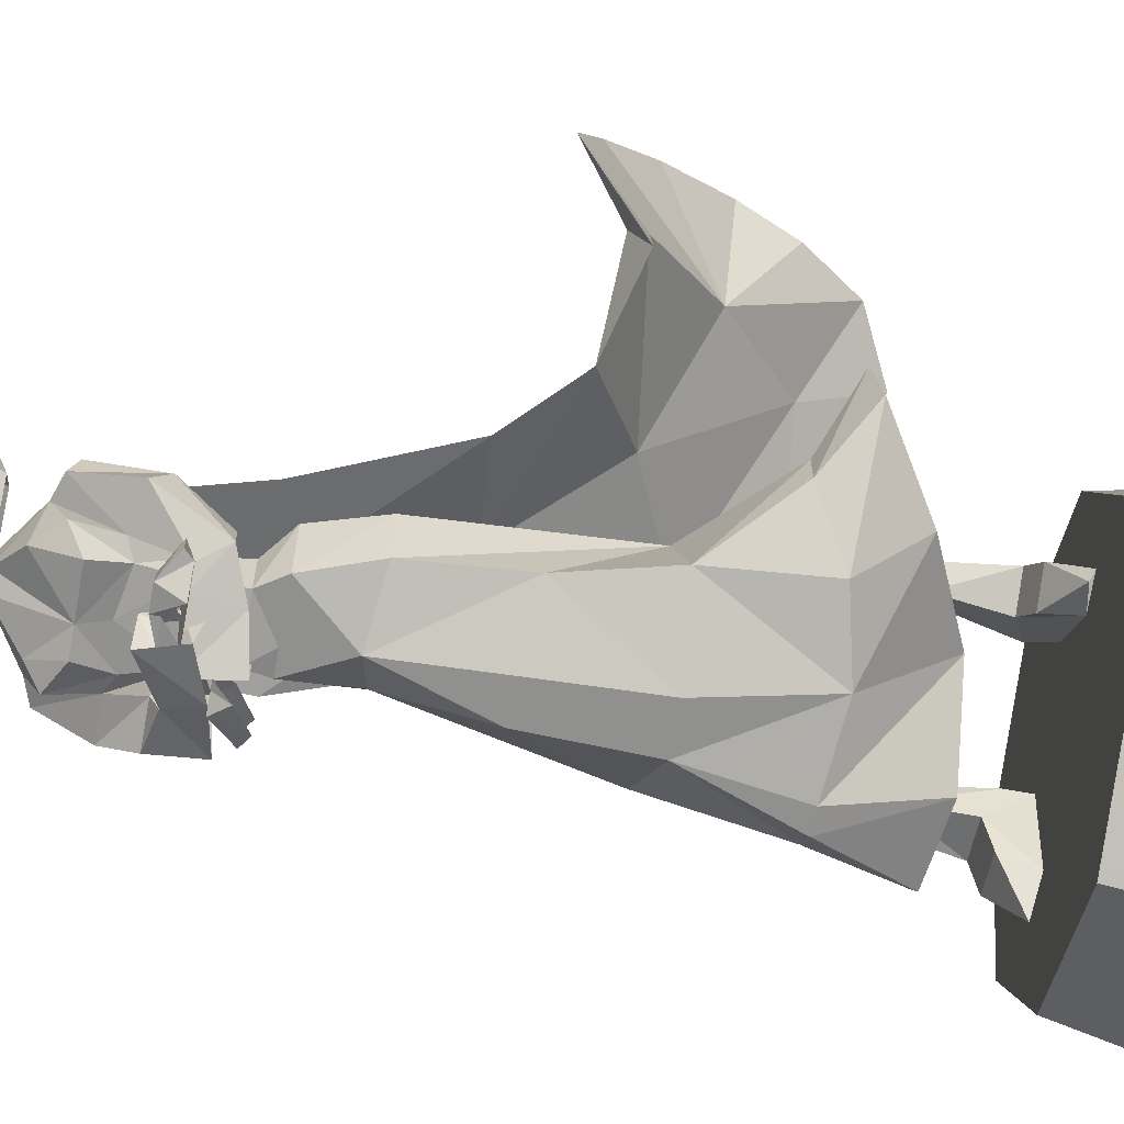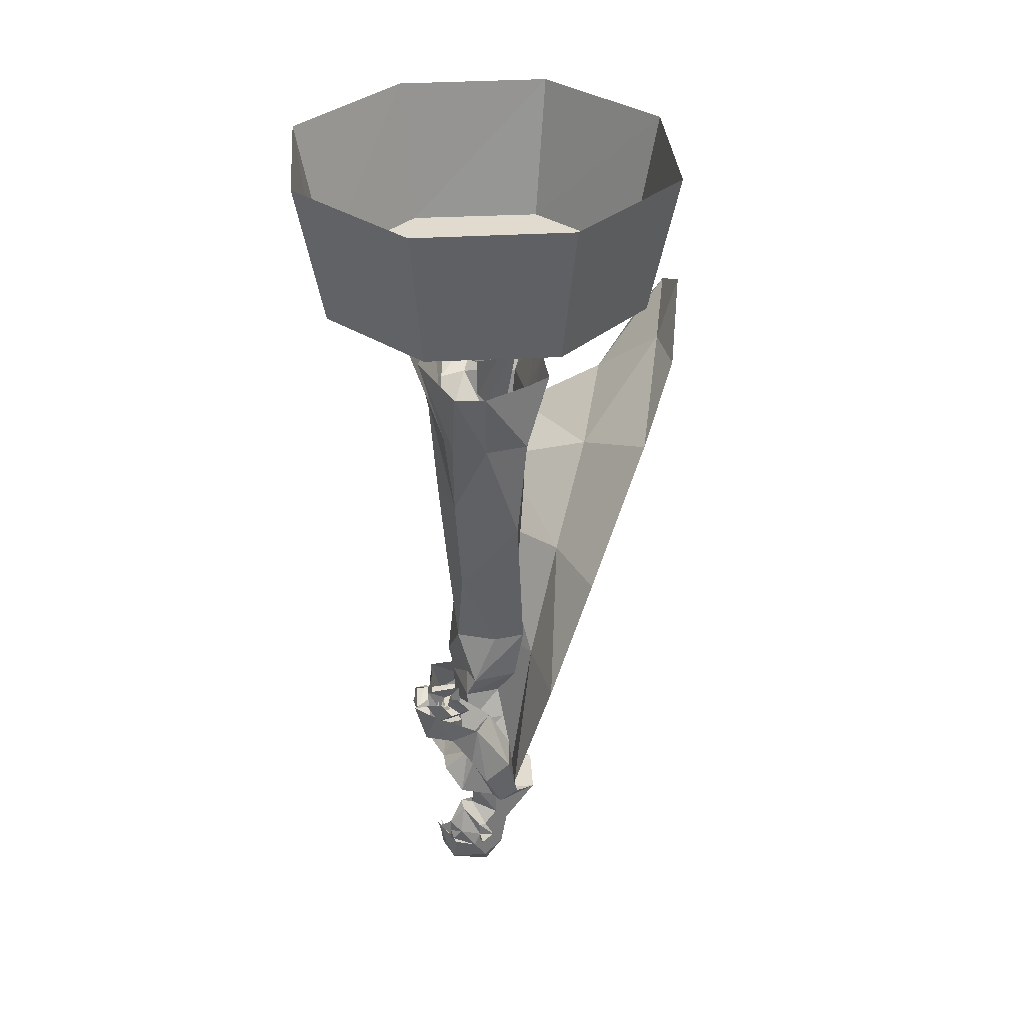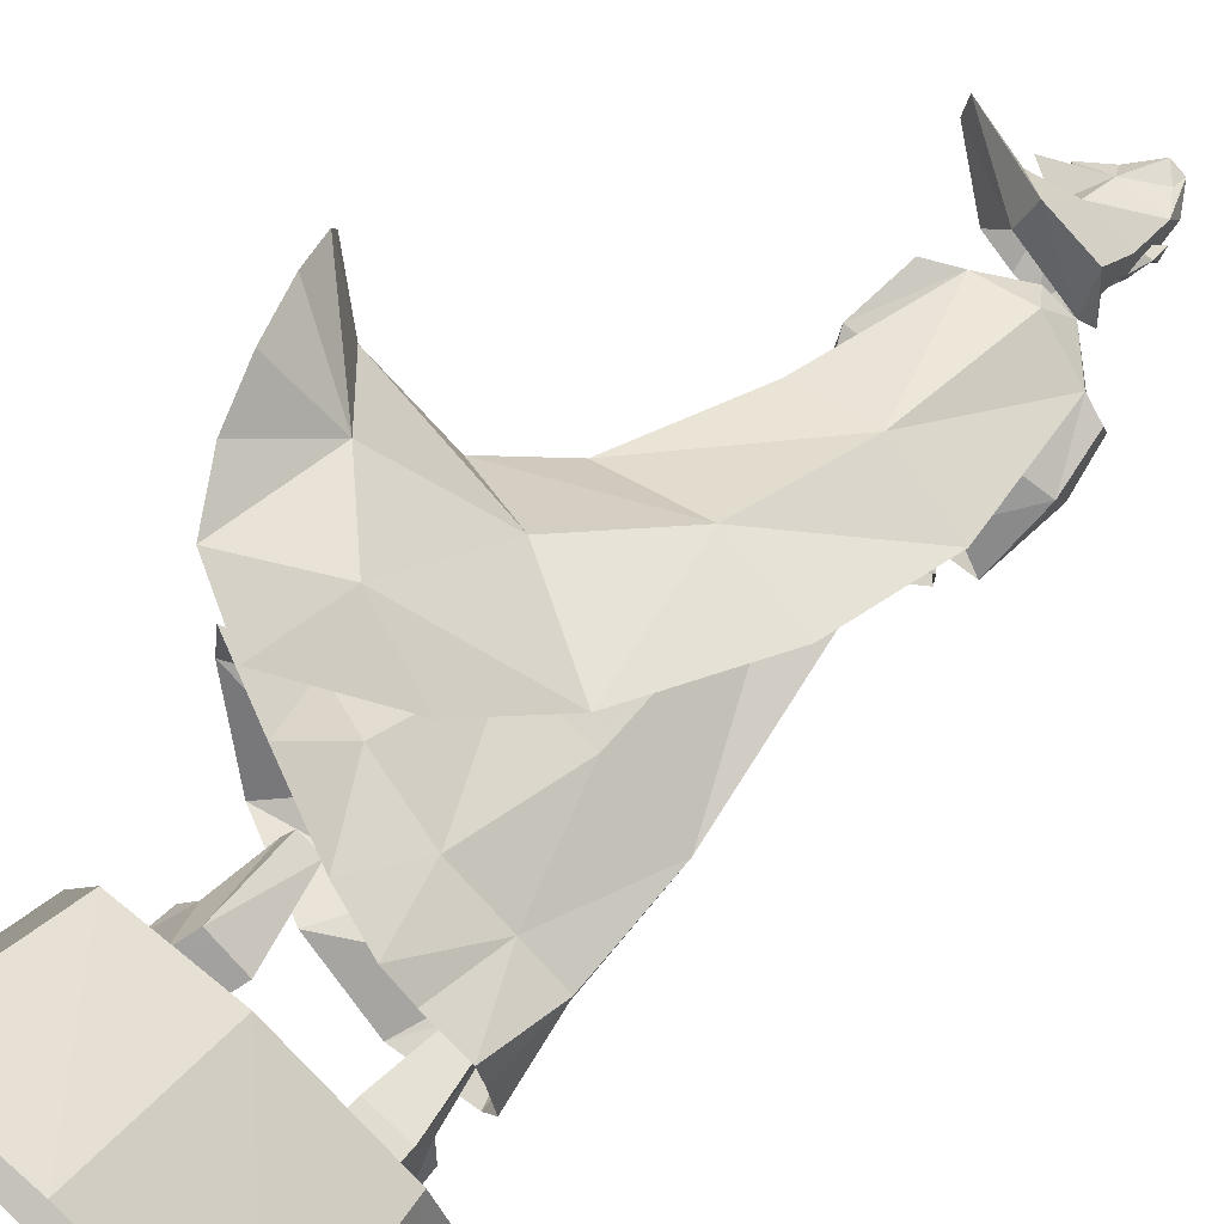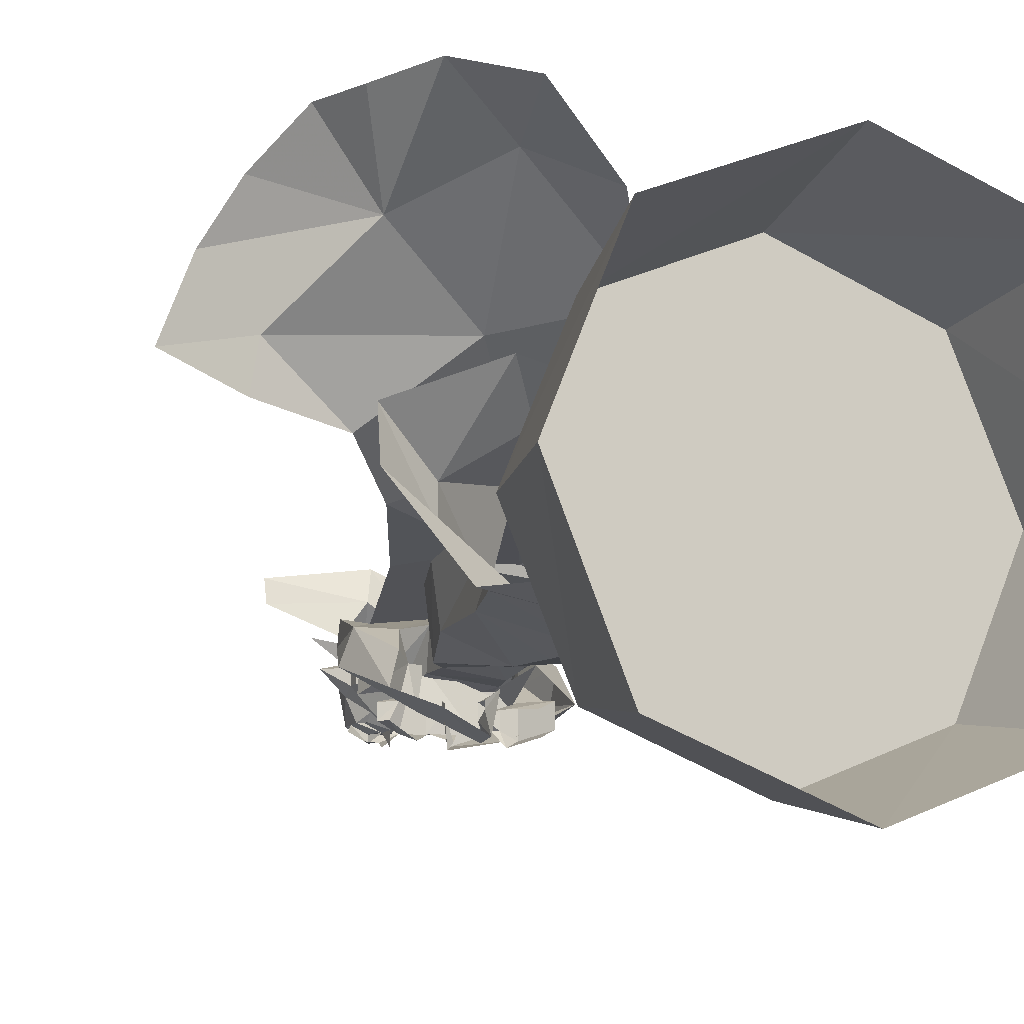
<metadata>
{"format":"obj","ext":"obj","renderer":"f3d","projection":"perspective","resolution":1024,"background":"white","views":[{"elev":-65.5,"azim":79.5,"up":"+Z"},{"elev":33.7,"azim":-116.4,"up":"+Y"},{"elev":69.4,"azim":-137.3,"up":"+Z"},{"elev":-10.6,"azim":159.7,"up":"+Z"}]}
</metadata>
<code>
v -0.0625 -1.57 0.01562
v -0.08594 -1.422 0.05469
v 0 -1.422 0.07031
v -0.007812 -1.586 0.03906
v 0 -1.438 0.07812
v 0.02344 -1.305 0.125
v -0.07031 -1.289 0.1172
v 0.02344 -1.289 0.1172
v 0.125 -1.297 0.07812
v 0.07812 -1.43 0.05469
v 0.04688 -1.578 0.03125
v 0.1719 -1.234 0.1172
v 0.08594 -1.203 0.1875
v -0.02344 -1.141 0.2109
v 0.08594 -1.188 0.1875
v 0.25 -1.211 0.1797
v 0.1797 -1.141 0.2578
v 0.2891 -1.25 0.25
v 0.3125 -1.273 0.1797
v 0.2578 -1.211 0.1328
v 0.25 -1.227 0.1797
v 0.1797 -1.156 0.2656
v 0.1016 -1.086 0.3047
v 0.02344 -1.062 0.2734
v 0.1016 -1.07 0.2969
v 0.1719 -1.031 0.3438
v 0.2109 -1.086 0.3359
v 0.2344 -1.141 0.3359
v 0.2656 -1.203 0.2969
v 0.1094 -1 0.3281
v 0.01562 -1.672 -0.03125
v 0.007812 -1.641 -0.02344
v 0.03125 -1.664 -0.007812
v 0.03125 -1.68 -0.007812
v 0.03125 -1.695 -0.01562
v 0.02344 -1.688 -0.03906
v 0.01562 -1.68 -0.03906
v 0 -1.664 -0.04688
v 0 -1.633 -0.03125
v 0 -1.641 -0.01562
v 0.03125 -1.664 0
v 0.03125 -1.68 0.007812
v 0.05469 -1.695 0.007812
v 0.03125 -1.719 0
v 0.02344 -1.719 -0.03906
v 0.02344 -1.703 -0.03906
v 0.007812 -1.703 -0.04688
v 0.007812 -1.695 -0.04688
v 0 -1.688 -0.04688
v 0.01562 -1.688 -0.03906
v 0 -1.664 -0.0625
v 0 -1.68 -0.04688
v -0.01562 -1.672 -0.03906
v -0.007812 -1.641 -0.03125
v -0.02344 -1.68 -0.01562
v -0.02344 -1.695 -0.02344
v -0.02344 -1.688 -0.01562
v -0.03125 -1.688 -0.01562
v -0.03125 -1.68 0
v -0.02344 -1.664 -0.01562
v -0.007812 -1.609 -0.01562
v 0.007812 -1.609 -0.007812
v 0.03906 -1.656 0.02344
v 0.07031 -1.672 0.03125
v 0.02344 -1.703 0.01562
v 0.007812 -1.742 0.007812
v 0 -1.727 -0.03906
v 0 -1.719 -0.04688
v 0.007812 -1.703 -0.05469
v -0.007812 -1.688 -0.04688
v 0 -1.695 -0.04688
v 0 -1.703 -0.04688
v -0.01562 -1.688 -0.04688
v -0.007812 -1.719 -0.04688
v -0.02344 -1.719 -0.007812
v -0.02344 -1.688 0
v -0.03125 -1.695 0
v -0.02344 -1.68 0
v -0.02344 -1.664 -0.007812
v -0.02344 -1.648 0.007812
v -0.02344 -1.609 0.007812
v -0.0625 -1.578 -0.01562
v -0.03906 -1.578 -0.03906
v 0 -1.547 -0.05469
v 0.03906 -1.586 -0.03125
v 0.05469 -1.578 0.007812
v 0.007812 -1.609 0.01562
v -0.08594 -1.562 0.007812
v -0.08594 -1.57 -0.01562
v -0.05469 -1.523 -0.03906
v -0.05469 -1.562 -0.05469
v -0.02344 -1.547 -0.0625
v -0.03906 -1.516 -0.03906
v 0 -1.523 -0.03906
v 0.03906 -1.516 -0.03125
v 0.04688 -1.547 -0.05469
v 0.0625 -1.562 -0.03125
v 0.05469 -1.523 -0.02344
v 0.07812 -1.57 0.007812
v 0.07812 -1.562 0.03125
v 0.08594 -1.5 0.01562
v 0.04688 -1.5 0.01562
v -0.007812 -1.531 0.03125
v -0.0625 -1.5 0.007812
v -0.09375 -1.508 -0.007812
v -0.09375 -1.523 -0.03906
v -0.04688 -1.492 -0.04688
v -0.04688 -1.469 0.007812
v 0 -1.695 -0.05469
v -0.007812 -1.742 0
v -0.02344 -1.703 0.01562
v 0.02344 -1.492 -0.07031
v 0 -1.492 -0.07031
v 0.007812 -1.477 -0.07812
v 0 -1.508 -0.07812
v 0.01562 -1.469 -0.08594
v 0.01562 -1.477 -0.05469
v 0.02344 -1.461 -0.04688
v 0.007812 -1.492 -0.04688
v 0.02344 -1.484 -0.05469
v 0.02344 -1.5 -0.05469
v 0.03906 -1.5 -0.03906
v 0.03125 -1.477 -0.04688
v 0.07031 -1.484 -0.04688
v 0.05469 -1.477 -0.04688
v 0.07031 -1.484 -0.0625
v 0.0625 -1.477 -0.0625
v 0.04688 -1.5 -0.07031
v 0.03906 -1.477 -0.07812
v 0.02344 -1.5 -0.07031
v 0.007812 -1.508 -0.03906
v -0.03906 -1.484 -0.03125
v -0.04688 -1.484 -0.0625
v -0.03125 -1.453 -0.07812
v -0.007812 -1.461 -0.04688
v -0.007812 -1.445 -0.04688
v -0.01562 -1.453 -0.05469
v -0.02344 -1.453 -0.05469
v -0.007812 -1.461 -0.07031
v -0.02344 -1.453 -0.07031
v -0.007812 -1.445 -0.0625
v -0.01562 -1.453 -0.07031
v -0.02344 -1.438 -0.08594
v -0.03906 -1.453 -0.07812
v -0.04688 -1.422 -0.07812
v -0.0625 -1.43 -0.07031
v -0.0625 -1.43 -0.04688
v -0.03906 -1.453 -0.04688
v -0.02344 -1.438 -0.05469
v -0.04688 -1.422 -0.05469
v -0.05469 -0.9219 -0.05469
v -0.09375 -0.8906 -0.0625
v -0.05469 -0.8906 -0.07031
v -0.04688 -0.9297 -0.02344
v -0.09375 -0.9219 -0.04688
v -0.08594 -0.9297 -0.01562
v -0.08594 -0.8906 0.007812
v -0.08594 -0.9141 0.007812
v -0.03906 -0.9141 0.007812
v -0.03906 -0.8906 0.007812
v -0.07812 -0.8984 -0.1016
v -0.04688 -0.9922 -0.02344
v -0.07031 -0.9922 -0.02344
v -0.07031 -1 0
v -0.04688 -1 0
v 0.1016 -0.8906 0
v 0.1328 -0.8906 0.007812
v 0.09375 -0.9219 0.007812
v 0.07812 -0.9297 0.03125
v 0.05469 -0.8906 0.05469
v 0.04688 -0.9141 0.0625
v 0.09375 -0.8906 0.07812
v 0.08594 -0.9141 0.08594
v 0.1094 -0.9297 0.04688
v 0.125 -0.9219 0.02344
v 0.08594 -0.9922 0.03125
v 0.07031 -1 0.05469
v 0.09375 -1 0.0625
v 0.1016 -0.9922 0.04688
v 0.1328 -0.8984 -0.01562
v 0.04688 -1.477 -0.01562
v 0.03125 -1.484 -0.01562
v 0.03906 -1.477 -0.05469
v 0.0625 -1.453 -0.007812
v 0.07031 -1.453 -0.03906
v 0.09375 -1.516 -0.01562
v 0.03125 -1.438 -0.05469
v -0.01562 -1.477 -0.07812
v -0.007812 -1.43 -0.07812
v -0.007812 -1.461 -0.0625
v -0.007812 -1.445 -0.05469
v -0.01562 -1.43 -0.03906
v -0.02344 -1.477 -0.03906
v -0.01562 -1.445 -0.03906
v -0.05469 -1.453 -0.01562
v -0.08594 -1.445 -0.04688
v -0.08594 -1.492 -0.05469
v 0.1875 -0.8828 0.007812
v 0.1328 -0.8828 0.1406
v 0 -0.8828 0.007812
v 0.1328 -0.8828 -0.125
v 0.2188 -0.7266 0.007812
v 0.1562 -0.7266 0.1641
v 0 -0.7266 0.2266
v 0 -0.8828 0.1953
v -0.1328 -0.8828 0.1406
v -0.1875 -0.8828 0.007812
v -0.1328 -0.8828 -0.125
v 0 -0.8828 -0.1797
v 0.1562 -0.7266 -0.1484
v 0 -0.7266 -0.2109
v -0.1562 -0.7266 -0.1484
v -0.2188 -0.7266 0.007812
v -0.1562 -0.7266 0.1641
v 0.03125 -1.609 0
v 0.07031 -1.641 0.03906
v 0.02344 -1.664 0.03906
v -0.007812 -1.727 0.007812
v -0.02344 -1.664 0.02344
v 0.01562 -1.688 -0.05469
v 0.03125 -1.688 -0.04688
v 0.007812 -1.664 -0.0625
v 0.03125 -1.477 -0.02344
v -0.02344 -1.438 -0.03125
v 0.03125 -1.438 -0.02344
v 0.03125 -1.469 0.01562
v -0.03125 -1.477 -0.03125
v -0.03125 -1.438 0.007812
v -0.04688 -1.406 0.02344
v -0.03125 -1.414 -0.02344
v -0.007812 -1.414 -0.02344
v 0.02344 -1.414 -0.02344
v 0.04688 -1.414 -0.02344
v 0.05469 -1.414 0.03906
v 0.03125 -1.438 0.02344
v 0 -1.344 0.04688
v -0.05469 -1.344 0.03125
v 0.07031 -1.352 0.04688
v 0.07031 -1.164 0.07031
v -0.007812 -1.164 0.05469
v -0.08594 -1.164 0.007812
v -0.03906 -1.352 0
v 0.0625 -1.352 -0.007812
v 0.07031 -1.25 -0.007812
v 0.09375 -1.156 -0.007812
v 0.1562 -1.086 0.05469
v 0.09375 -1.062 0.09375
v 0.01562 -1.047 0.07031
v -0.04688 -1.047 0.03906
v -0.09375 -1.047 0.01562
v -0.08594 -1.047 -0.03125
v -0.03125 -1.148 -0.04688
v -0.03125 -1.258 -0.03906
v 0 -1.359 -0.03125
v 0.007812 -1.258 -0.03906
v 0.01562 -1.148 -0.04688
v 0.03906 -1.039 -0.04688
v 0.1094 -1.055 -0.02344
v 0.1562 -1.086 0.02344
v 0.2109 -1.055 0.1016
v 0.125 -1.016 0.1328
v 0.04688 -0.9844 0.1016
v -0.007812 -0.9688 0.08594
v -0.03906 -0.9688 0.0625
v -0.08594 -0.9688 0.04688
v -0.09375 -0.9688 0.01562
v -0.1016 -0.9688 -0.03906
v -0.08594 -0.9688 -0.07031
v -0.0625 -1.047 -0.0625
v -0.03906 -1.047 -0.0625
v 0.2109 -1.047 0.05469
v 0.1562 -1.008 -0.03125
v 0.07031 -0.9688 -0.02344
v -0.007812 -0.9609 -0.07812
v -0.03906 -1.609 0.01562
v -0.02344 -1.625 0.0625
v 0.03125 -1.625 0.08594
v 0.03906 -1.609 0.05469
v 0.1172 -1.656 0.07812
v 0.1172 -1.648 0.05469
v 0.0625 -1.609 0.02344
v -0.02344 -1.633 0.01562
v 0.0625 -1.648 0.05469
f 1 2 3
f 1 3 4
f 2 7 8
f 2 8 3
f 3 8 9
f 3 9 10
f 3 10 11
f 3 11 4
f 7 14 8
f 8 14 15
f 8 15 12
f 8 12 9
f 16 12 15
f 16 15 17
f 16 17 18
f 16 18 19
f 16 19 20
f 16 20 12
f 14 24 25
f 14 25 15
f 15 25 17
f 17 25 26
f 17 26 27
f 17 27 28
f 17 28 29
f 17 29 18
f 30 26 25
f 30 25 24
f 31 32 33
f 31 33 34
f 31 34 35
f 31 35 36
f 31 36 37
f 31 37 38
f 31 38 32
f 32 38 39
f 32 39 40
f 32 40 33
f 33 40 41
f 33 41 42
f 33 42 34
f 35 46 36
f 36 46 47
f 36 47 48
f 36 48 49
f 36 50 37
f 37 50 49
f 37 49 38
f 38 49 51
f 38 51 49
f 38 49 52
f 38 52 53
f 38 53 54
f 38 54 39
f 38 39 38
f 55 54 53
f 55 53 56
f 55 56 57
f 55 57 58
f 55 58 59
f 55 59 60
f 55 60 54
f 54 60 40
f 54 40 39
f 39 40 40
f 46 69 47
f 47 69 49
f 47 49 48
f 70 56 53
f 70 53 52
f 70 52 49
f 70 49 71
f 70 71 72
f 57 76 58
f 58 76 77
f 58 77 59
f 59 77 78
f 59 78 79
f 59 79 60
f 60 79 40
f 72 109 73
f 76 78 77
f 69 109 72
f 69 72 49
f 49 72 71
f 52 49 49
f 112 113 114
f 117 119 120
f 120 119 121
f 120 121 122
f 120 122 123
f 123 122 124
f 123 124 125
f 125 124 126
f 125 126 127
f 127 126 128
f 127 128 129
f 129 128 130
f 129 130 112
f 112 130 113
f 113 130 119
f 130 121 119
f 121 130 122
f 122 130 128
f 122 128 124
f 124 128 126
f 135 136 137
f 135 137 138
f 135 138 139
f 139 138 140
f 139 140 141
f 141 140 142
f 142 140 143
f 143 140 144
f 143 144 145
f 145 144 146
f 146 144 147
f 147 144 148
f 147 148 149
f 147 149 150
f 148 137 149
f 137 148 138
f 138 148 140
f 140 148 144
f 151 152 153
f 151 153 154
f 151 154 155
f 151 155 152
f 152 155 156
f 152 156 157
f 157 156 158
f 157 158 159
f 157 159 160
f 160 159 154
f 160 154 153
f 151 161 153
f 161 151 155
f 161 155 152
f 154 156 155
f 156 154 162
f 156 162 163
f 156 163 158
f 158 163 164
f 158 164 165
f 158 165 159
f 159 165 162
f 159 162 154
f 166 167 168
f 166 168 169
f 166 169 170
f 170 169 171
f 170 171 172
f 172 171 173
f 172 173 174
f 172 174 167
f 167 174 175
f 167 175 168
f 168 175 169
f 169 175 174
f 169 174 176
f 169 176 171
f 171 176 177
f 171 177 173
f 173 177 178
f 173 178 179
f 173 179 174
f 174 179 176
f 180 168 166
f 168 180 175
f 175 180 167
f 1 4 5
f 1 5 2
f 2 5 6
f 2 6 7
f 4 11 5
f 5 11 10
f 5 10 9
f 5 9 6
f 6 9 12
f 6 12 13
f 6 13 14
f 6 14 7
f 12 20 21
f 12 21 13
f 13 21 22
f 13 22 23
f 13 23 14
f 14 23 24
f 18 29 22
f 18 22 21
f 18 21 19
f 19 21 20
f 30 24 23
f 30 23 26
f 26 23 22
f 26 22 27
f 27 22 28
f 28 22 29
f 34 42 43
f 34 43 35
f 35 43 44
f 35 44 45
f 35 45 46
f 36 49 50
f 40 40 61
f 40 61 62
f 40 62 63
f 40 63 41
f 41 63 64
f 41 64 42
f 42 64 65
f 42 65 43
f 43 65 44
f 44 65 66
f 44 66 45
f 45 66 67
f 45 67 68
f 45 68 69
f 45 69 46
f 70 72 73
f 70 73 56
f 56 73 74
f 56 74 75
f 56 75 57
f 57 75 76
f 40 79 80
f 40 80 61
f 61 80 81
f 61 81 82
f 61 82 83
f 61 83 84
f 61 84 62
f 62 84 85
f 62 85 86
f 62 86 87
f 87 86 11
f 87 11 4
f 87 4 81
f 81 4 1
f 81 1 82
f 82 1 88
f 82 88 89
f 82 89 90
f 82 90 91
f 82 91 83
f 83 91 92
f 83 92 84
f 84 92 93
f 84 93 94
f 84 94 95
f 84 95 96
f 84 96 85
f 85 96 97
f 85 97 86
f 86 97 98
f 86 98 99
f 86 99 11
f 11 99 100
f 11 100 101
f 11 101 102
f 11 102 4
f 4 102 103
f 4 103 104
f 4 104 1
f 1 104 105
f 1 105 88
f 88 105 89
f 89 105 106
f 89 106 90
f 90 106 107
f 90 107 104
f 90 104 108
f 90 108 93
f 90 93 91
f 91 93 92
f 73 109 74
f 74 109 68
f 74 68 67
f 74 67 110
f 74 110 75
f 75 110 111
f 75 111 76
f 76 111 78
f 49 49 70
f 114 113 115
f 114 115 116
f 114 116 117
f 117 116 118
f 117 118 119
f 113 119 131
f 113 131 115
f 115 131 132
f 115 132 133
f 115 133 134
f 115 134 116
f 181 182 183
f 181 183 125
f 181 125 98
f 181 98 102
f 181 102 184
f 184 102 101
f 184 101 185
f 185 101 186
f 185 186 125
f 185 125 183
f 185 183 187
f 187 183 188
f 187 188 189
f 189 188 190
f 189 190 191
f 189 191 192
f 192 191 136
f 192 136 193
f 193 136 135
f 193 135 188
f 193 188 182
f 182 188 183
f 135 190 188
f 107 133 132
f 107 132 194
f 107 194 195
f 107 195 104
f 104 195 105
f 105 195 196
f 105 196 106
f 106 196 197
f 106 197 107
f 107 197 133
f 133 197 196
f 133 196 134
f 119 118 131
f 198 199 200
f 198 200 201
f 198 201 202
f 198 202 203
f 198 203 199
f 199 203 204
f 199 204 205
f 199 205 200
f 200 205 206
f 200 206 207
f 200 207 208
f 200 208 209
f 200 209 201
f 201 209 210
f 201 210 202
f 209 211 210
f 211 209 208
f 211 208 212
f 212 208 207
f 212 207 213
f 213 207 206
f 213 206 214
f 214 206 205
f 214 205 204
f 215 63 62
f 63 215 216
f 63 216 217
f 63 217 65
f 63 65 64
f 67 66 110
f 110 66 218
f 110 218 111
f 111 218 65
f 111 65 217
f 111 217 219
f 111 219 80
f 111 80 78
f 78 80 79
f 218 66 65
f 69 109 220
f 109 69 68
f 221 46 69
f 109 73 222
f 223 224 225
f 223 225 226
f 223 226 95
f 223 95 94
f 223 94 227
f 223 227 224
f 224 227 228
f 224 228 229
f 224 229 230
f 224 230 231
f 224 231 225
f 225 231 232
f 225 232 233
f 225 233 234
f 225 234 235
f 225 235 226
f 226 235 108
f 226 108 103
f 226 103 102
f 226 102 98
f 226 98 95
f 95 98 97
f 95 97 96
f 108 235 228
f 108 228 227
f 108 227 93
f 93 227 94
f 103 108 104
f 186 99 98
f 186 98 125
f 101 100 99
f 101 99 186
f 236 237 238
f 236 238 239
f 236 239 240
f 236 240 241
f 236 241 237
f 237 241 242
f 237 242 230
f 237 230 229
f 237 229 238
f 238 229 234
f 238 234 233
f 238 233 243
f 238 243 239
f 239 243 244
f 239 244 245
f 239 245 246
f 239 246 247
f 239 247 248
f 239 248 240
f 240 248 249
f 240 249 241
f 241 249 250
f 241 250 251
f 241 251 252
f 241 252 253
f 241 253 242
f 242 253 254
f 242 254 230
f 230 254 231
f 231 254 232
f 232 254 233
f 233 254 243
f 243 254 244
f 244 254 255
f 244 255 256
f 244 256 245
f 245 256 257
f 245 257 258
f 245 258 259
f 245 259 246
f 246 259 260
f 246 260 261
f 246 261 247
f 247 261 262
f 247 262 248
f 248 262 263
f 248 263 249
f 249 263 264
f 249 264 265
f 249 265 250
f 250 265 266
f 250 266 267
f 250 267 251
f 251 267 268
f 251 268 269
f 251 269 252
f 252 269 270
f 252 270 257
f 252 257 256
f 252 256 253
f 253 256 255
f 253 255 254
f 229 228 235
f 229 235 234
f 259 271 260
f 271 259 258
f 271 258 272
f 272 258 257
f 272 257 273
f 273 257 270
f 273 270 274
f 274 270 269
f 274 269 268
f 81 275 276
f 81 276 277
f 81 277 278
f 278 277 279
f 278 279 280
f 278 280 281
f 281 280 216
f 281 216 215
f 219 217 277
f 219 277 276
f 219 276 282
f 219 282 80
f 80 282 81
f 81 282 275
f 275 282 276
f 216 283 217
f 217 283 277
f 277 283 279
f 279 283 280
f 280 283 216

</code>
